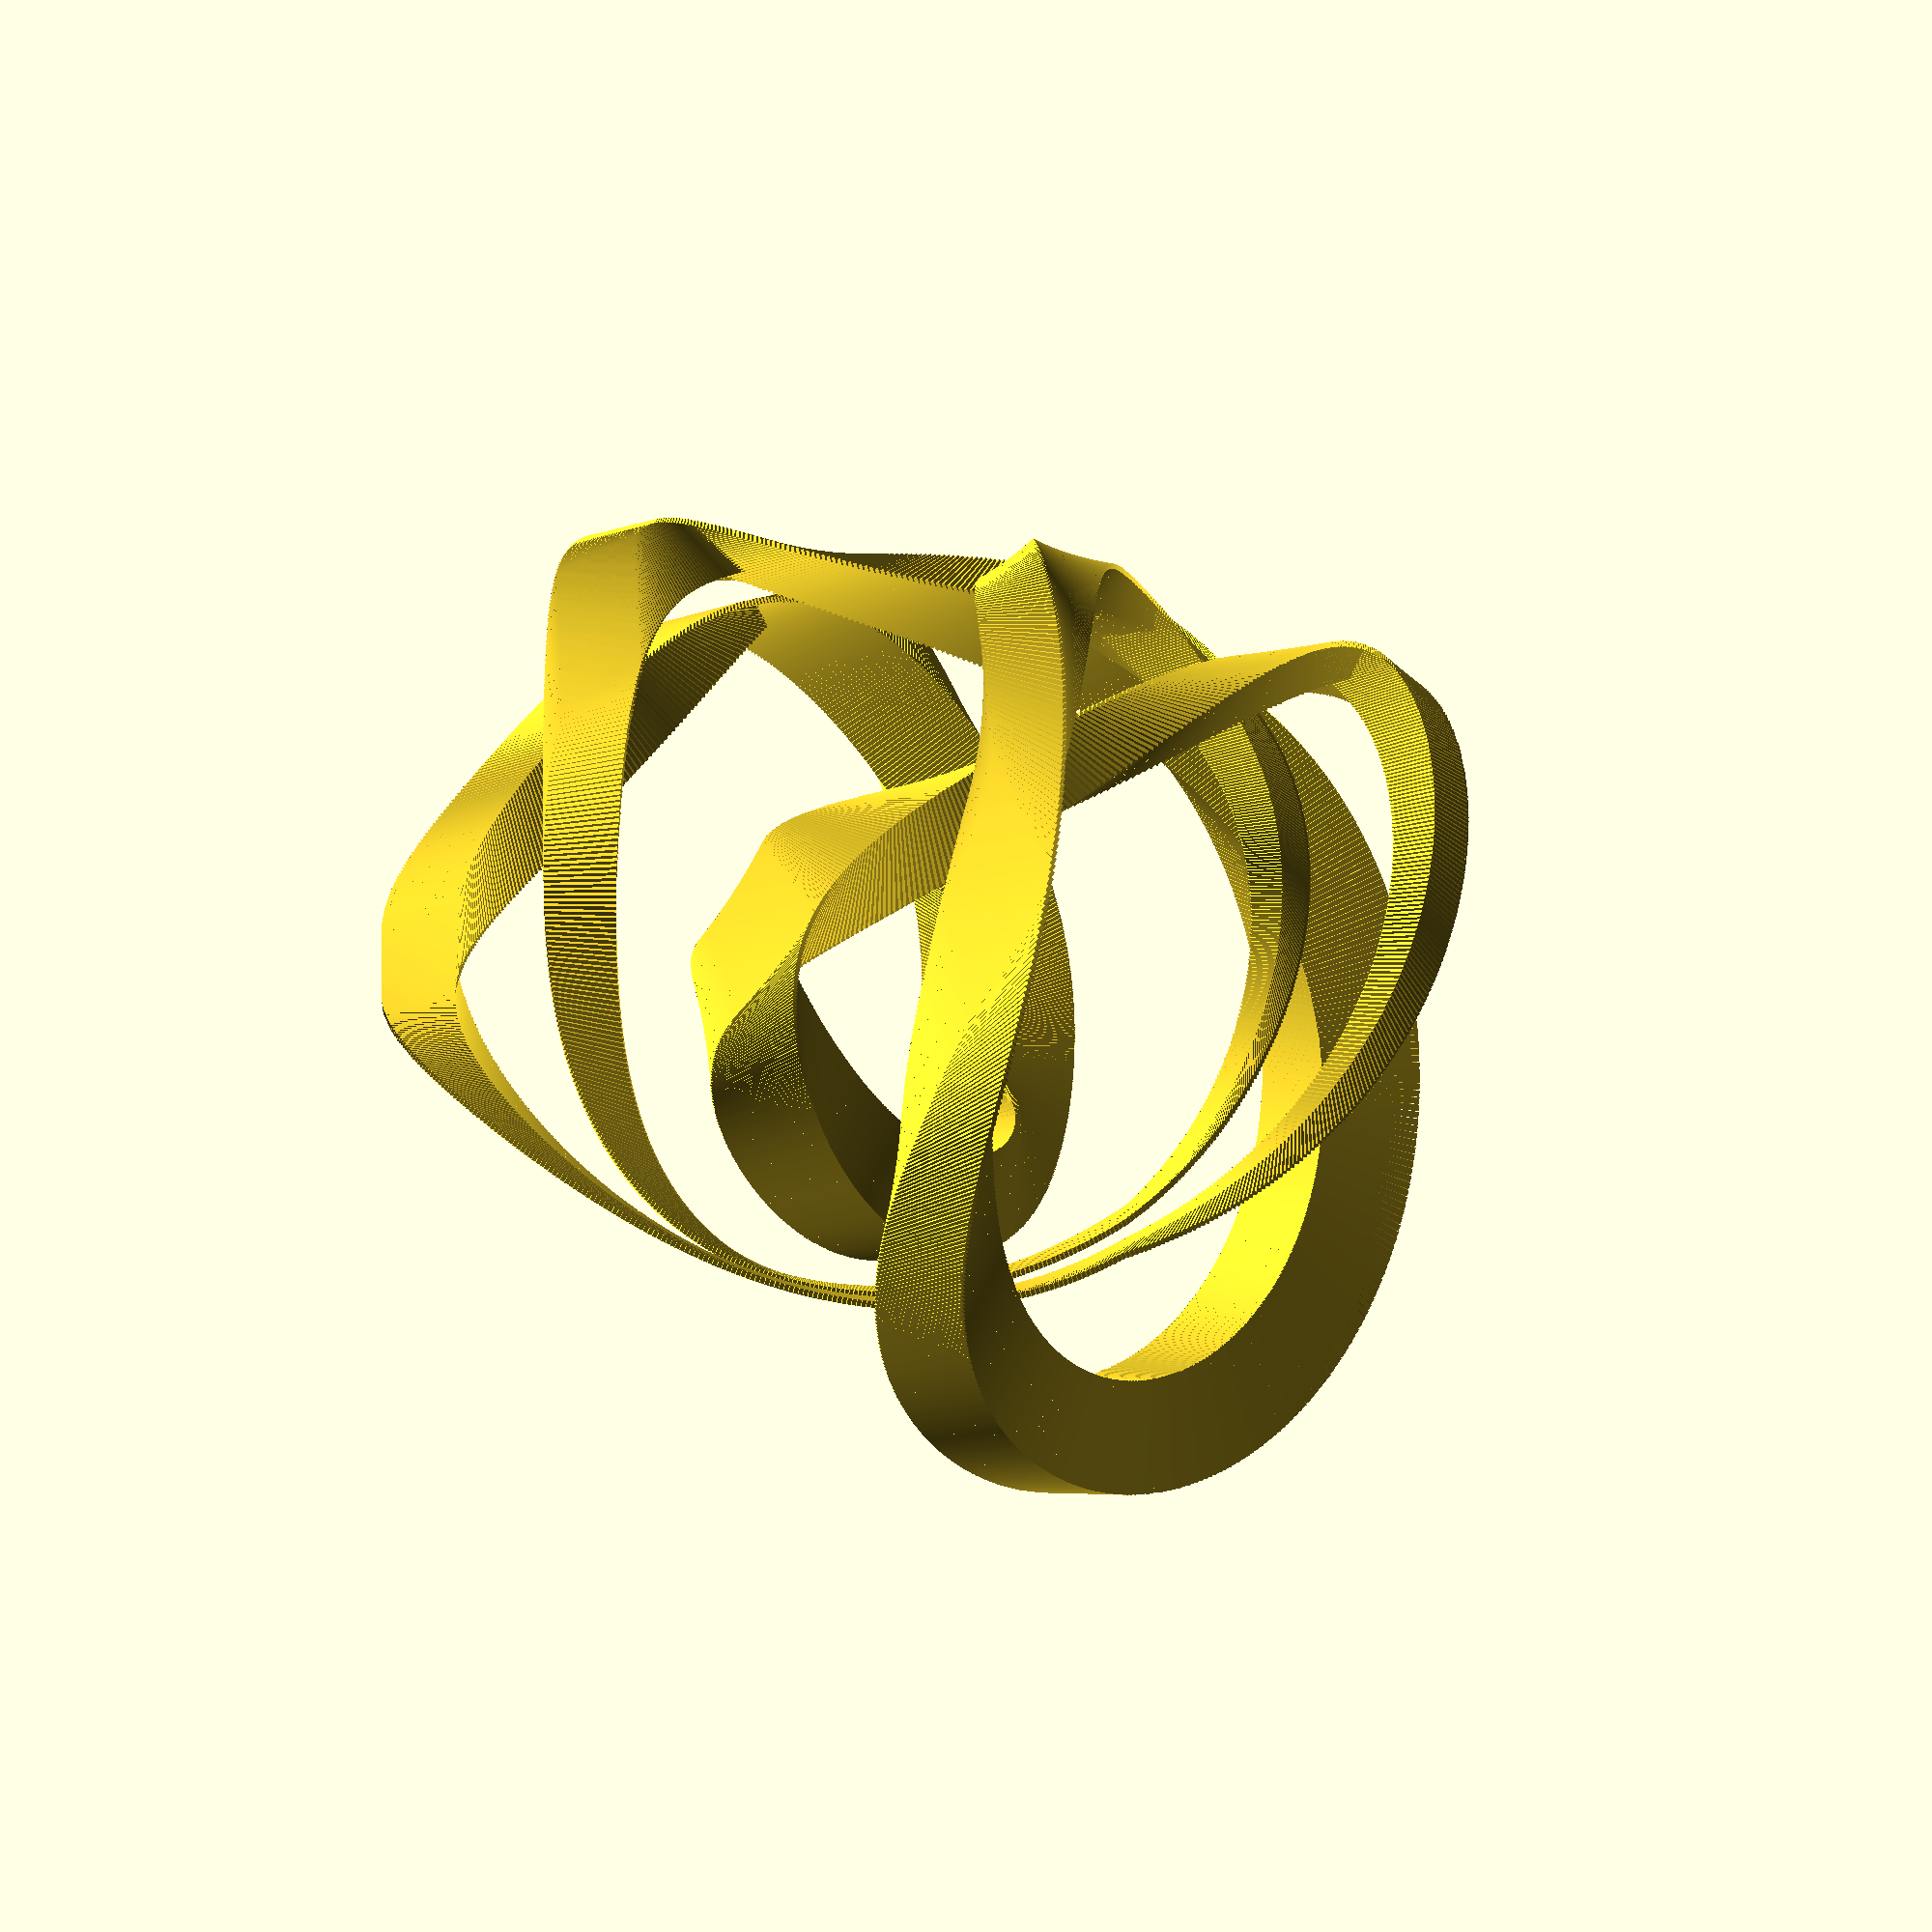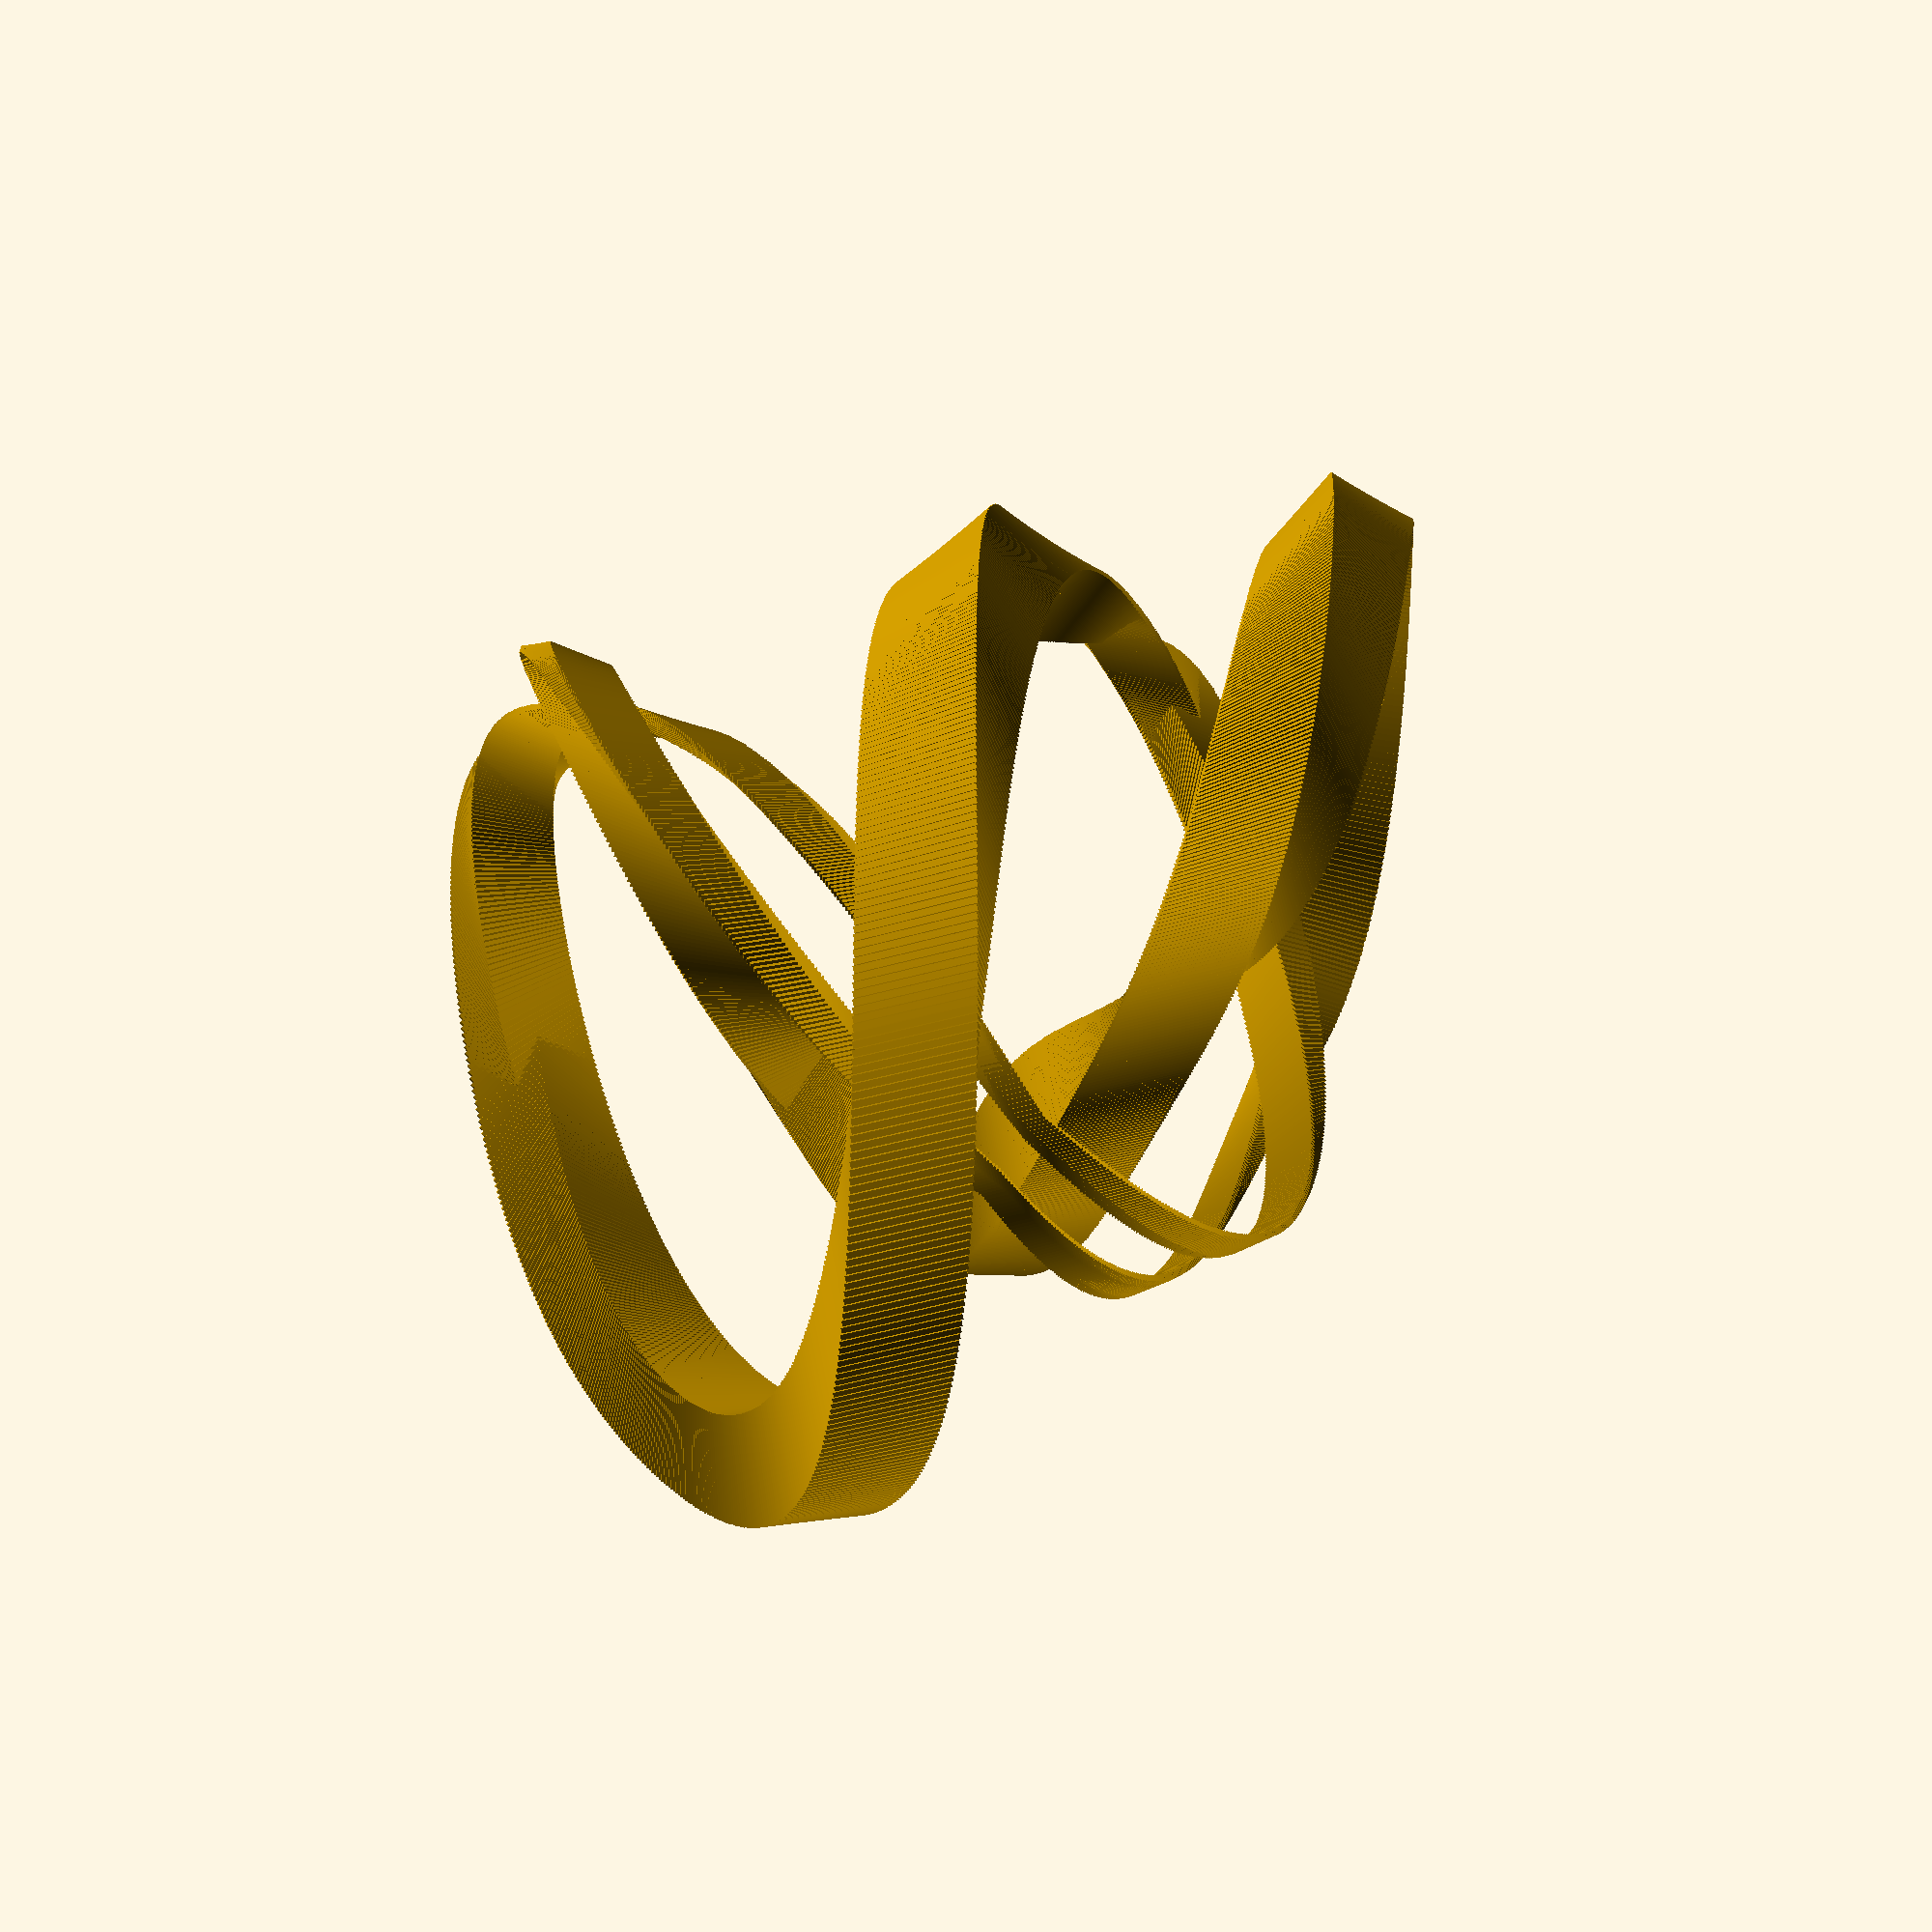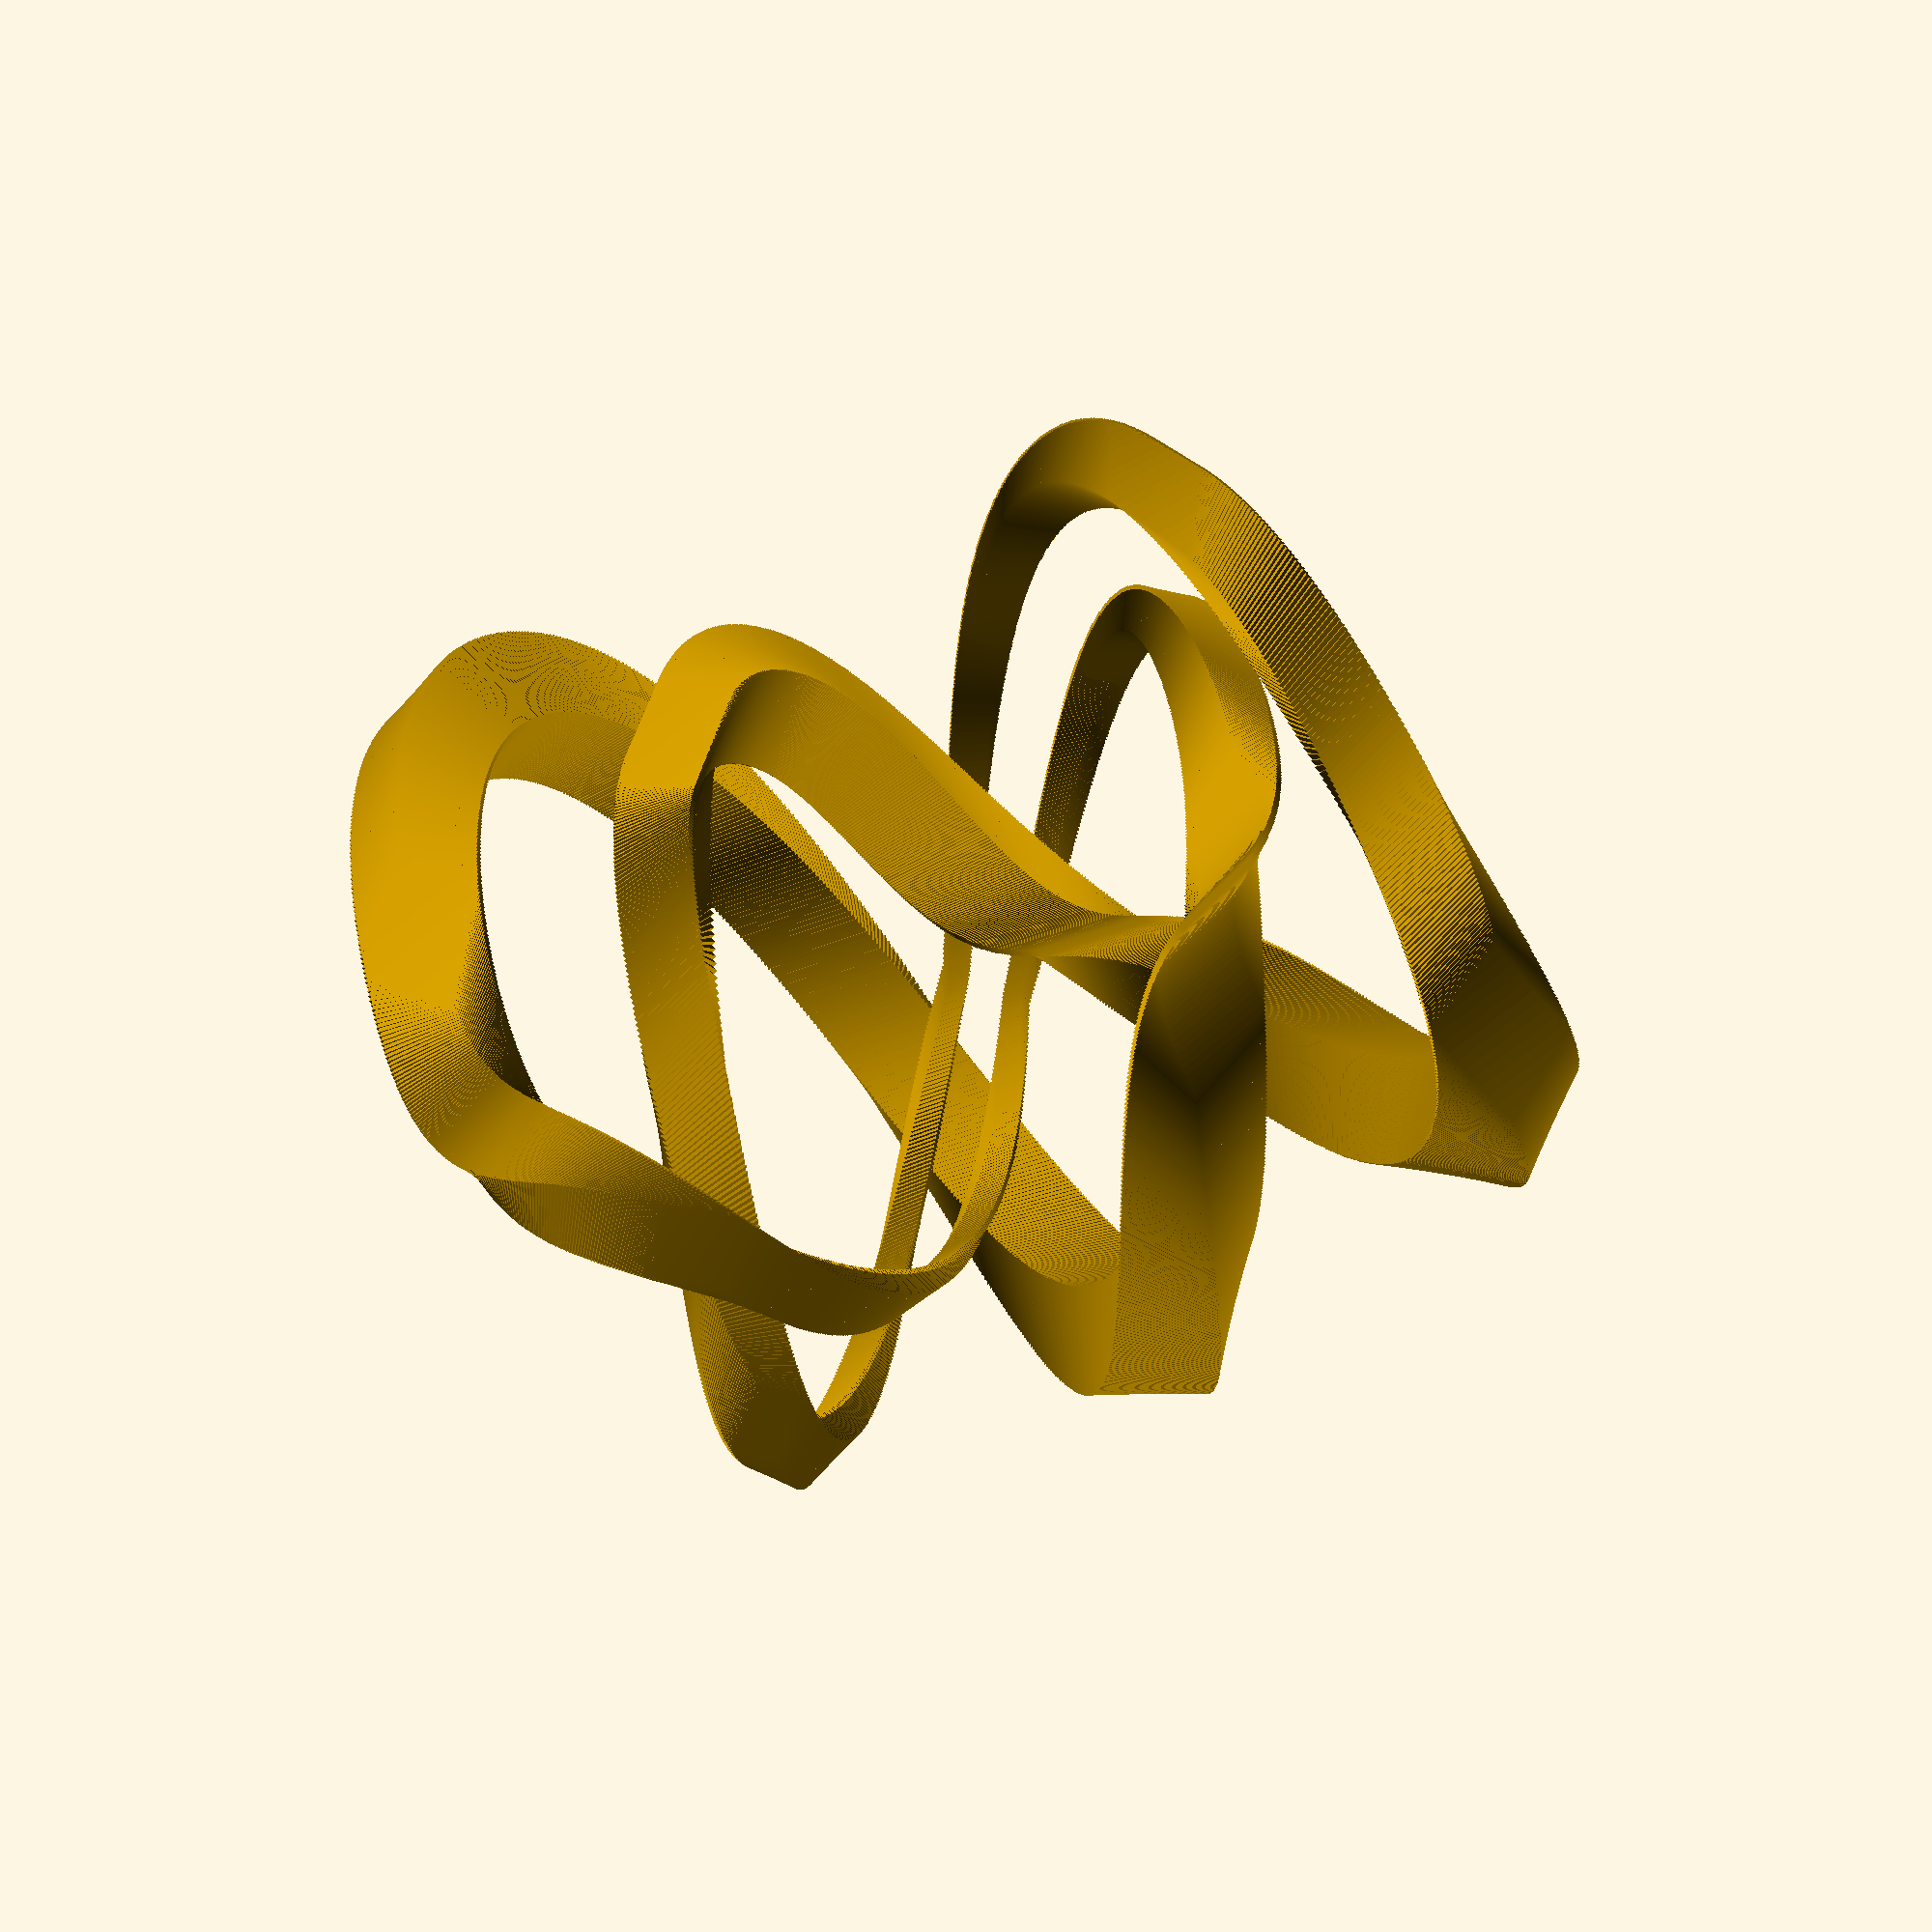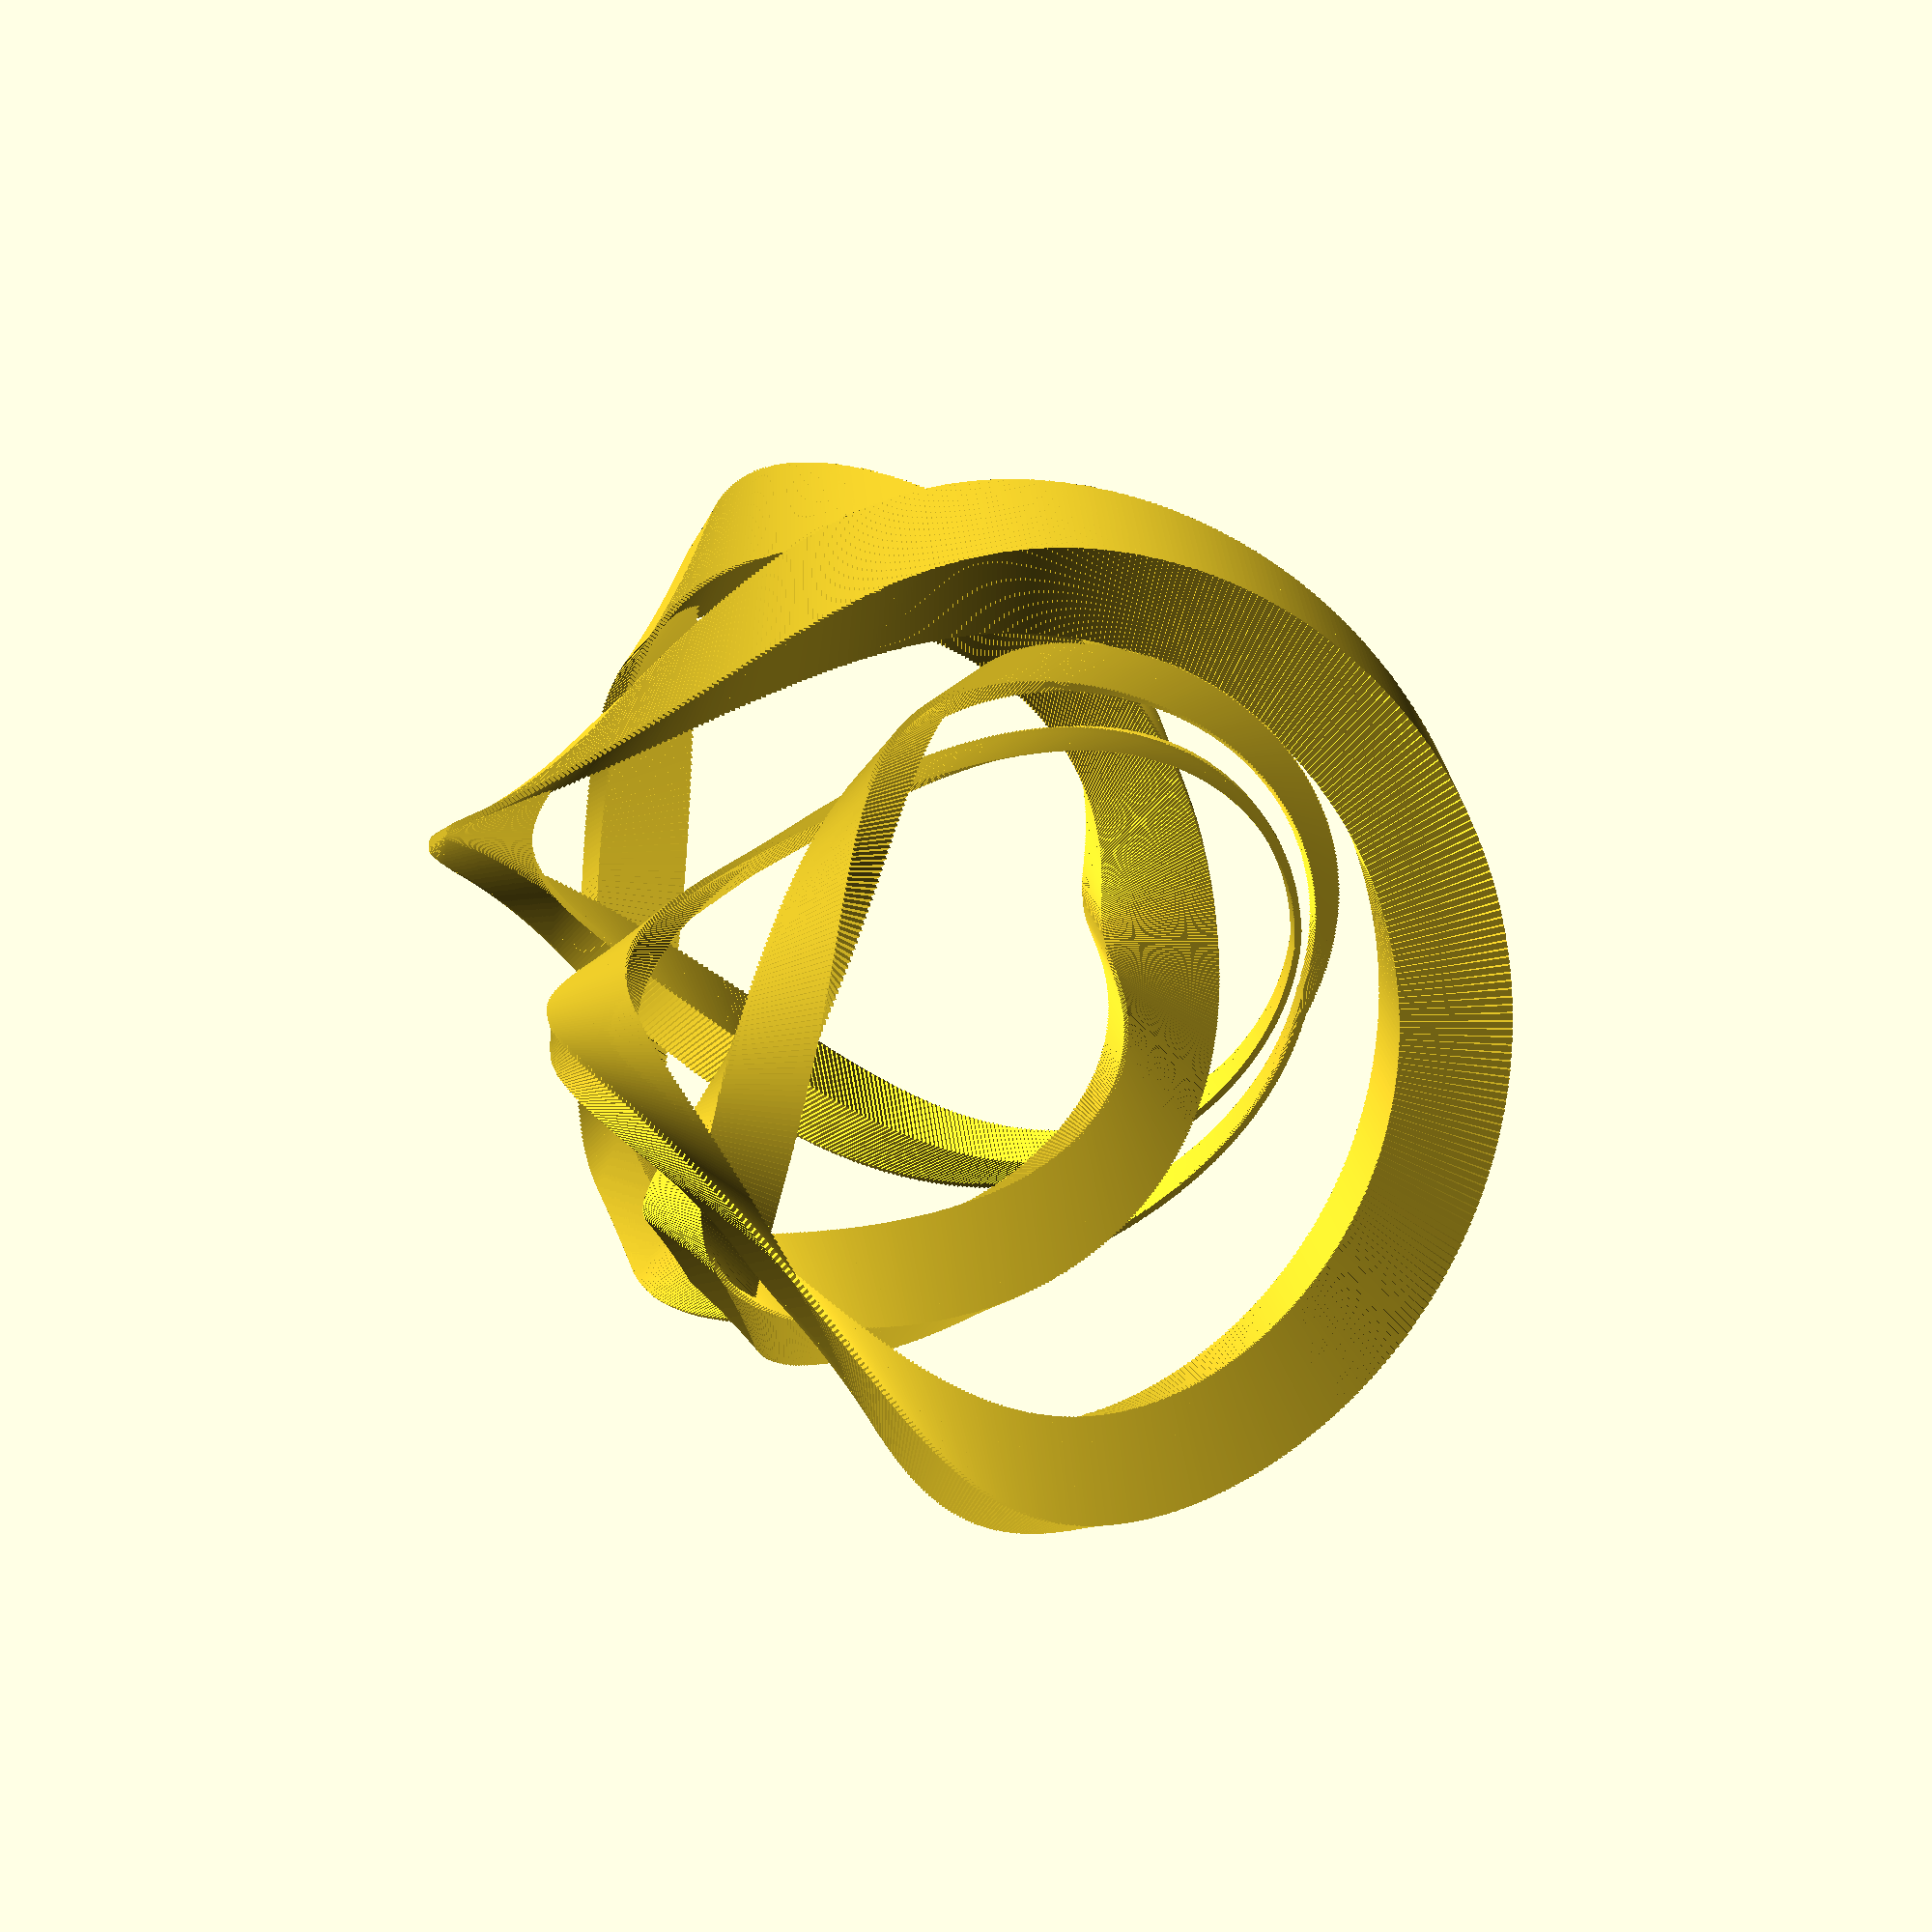
<openscad>
scale=1.5;

large=5*scale;
height=24*scale;

steps=1024;

maxScale=1;

function scaleFunction(i)=maxScale*(0.8*abs(sin(i/(steps-1)*180))+0.2);

maxXrot=90;
maxYrot=90;
maxZrot=90;

function XrotFunction(i)=maxXrot*sin(i/(steps-1)*180);
function YrotFunction(i)=maxYrot*cos(i/(steps-1)*360);
function ZrotFunction(i)=maxZrot*sin(i/(steps-1)*720);

radius=3*large;

function XtranFunction(i)=radius*cos(i/(steps-1)*720);
function YtranFunction(i)=radius*sin(i/(steps-1)*720);
function ZtranFunction(i)=radius*sin(i/(steps-1)*360);

module horn()
{
	union()
	{
		for (i=[0:steps-1])
		{
			translate([XtranFunction(i),YtranFunction(i),ZtranFunction(i)])
			rotate([XrotFunction(i),YrotFunction(i),ZrotFunction(i)])
			linear_extrude(
				height = 12*(height/steps), 
				center = true, 
				convexity = 10,
				twist = 0)
			scale(scaleFunction(i))
			child(0);
		}
	}
}

module shape()
{
	translate([3*scale,3*scale,0])
	square(large);
}


translate([0,0,0])
horn()
union()
{
	rotate([0,0,0])
	shape();

	rotate([0,0,180])
	shape();
}
</openscad>
<views>
elev=174.8 azim=305.2 roll=35.2 proj=o view=solid
elev=273.0 azim=234.4 roll=257.1 proj=p view=solid
elev=82.2 azim=281.7 roll=288.4 proj=p view=wireframe
elev=161.4 azim=356.0 roll=10.3 proj=o view=solid
</views>
